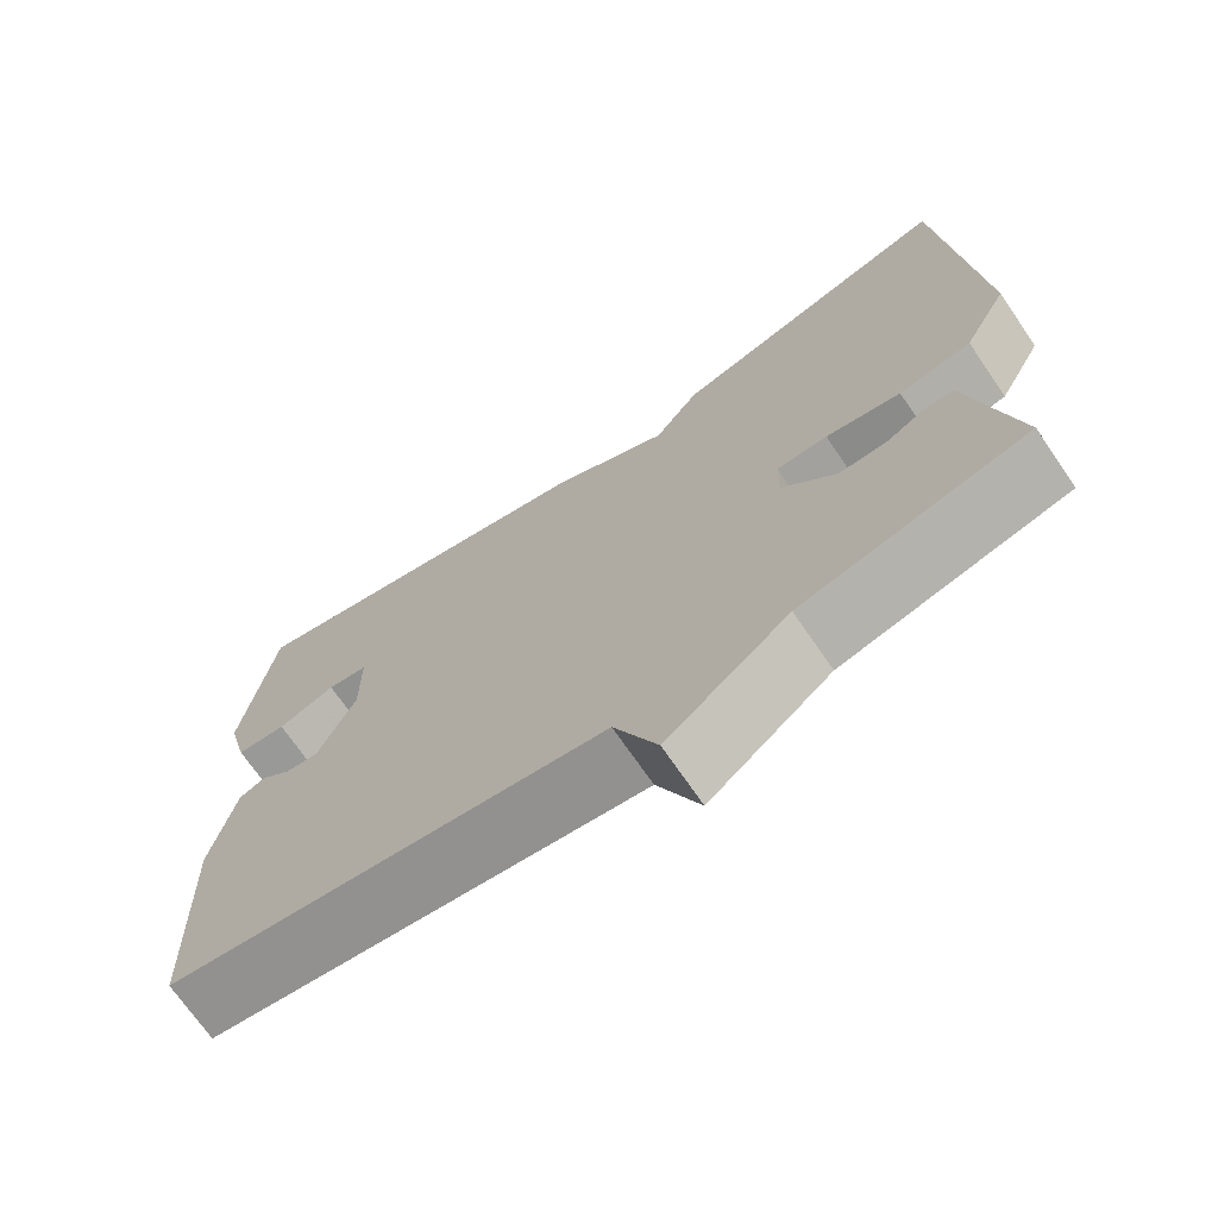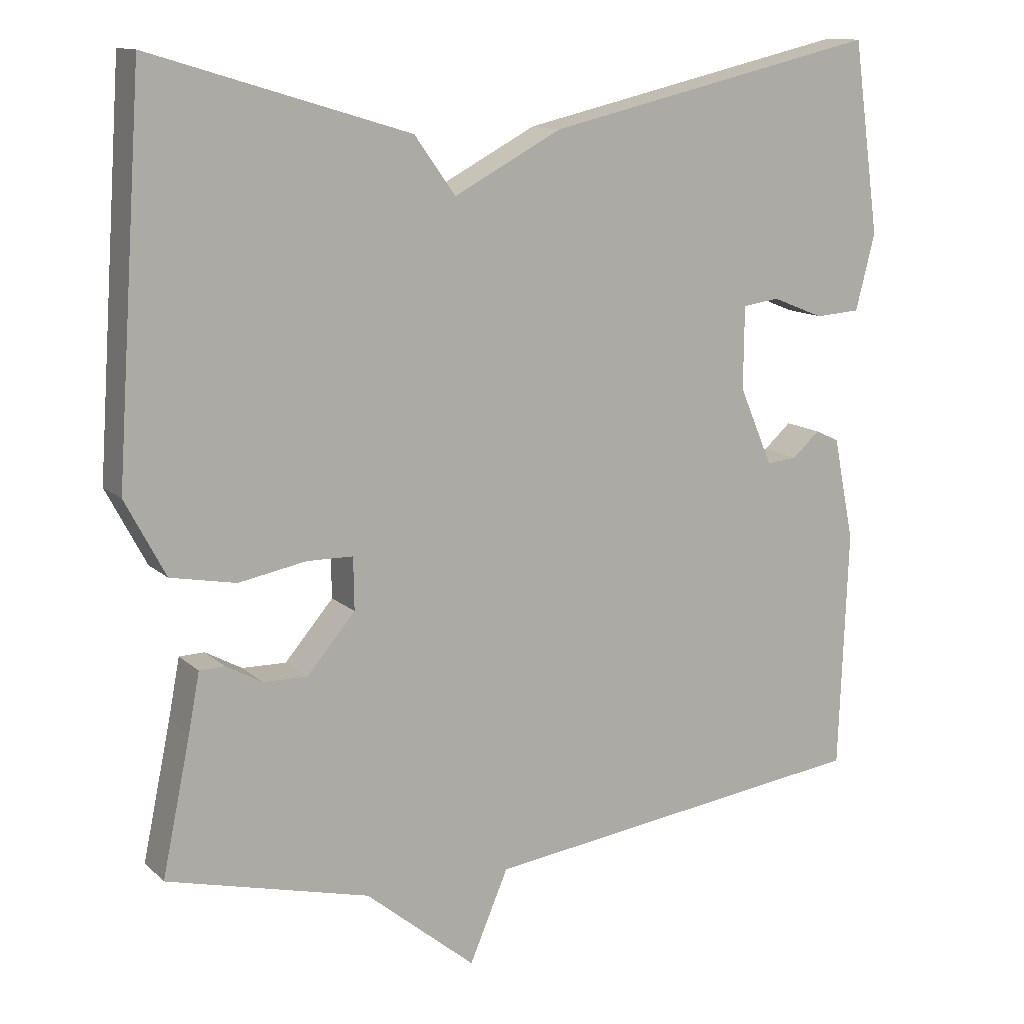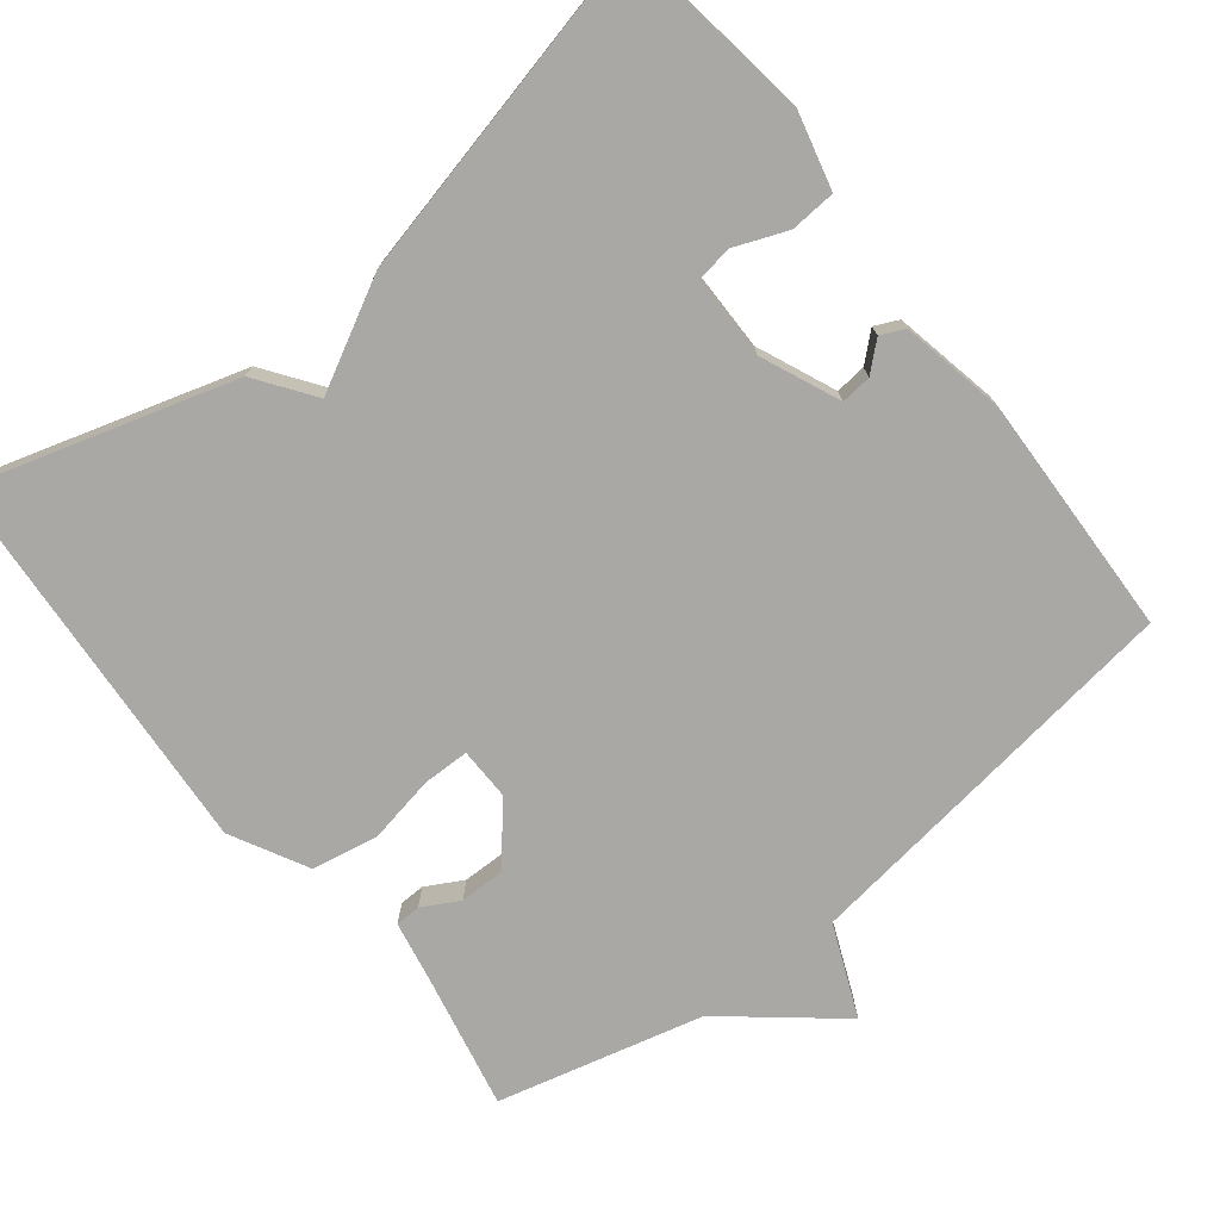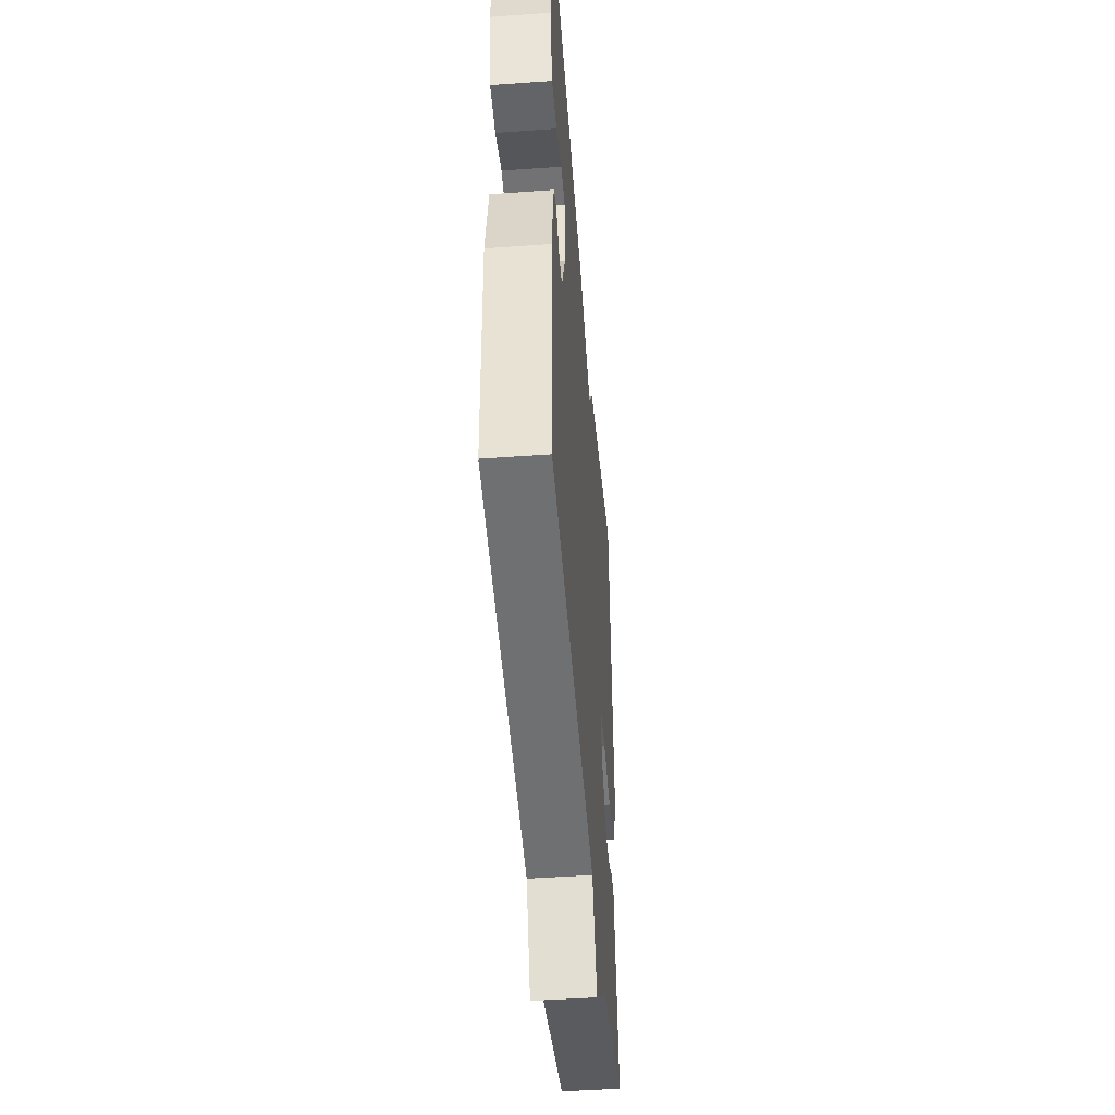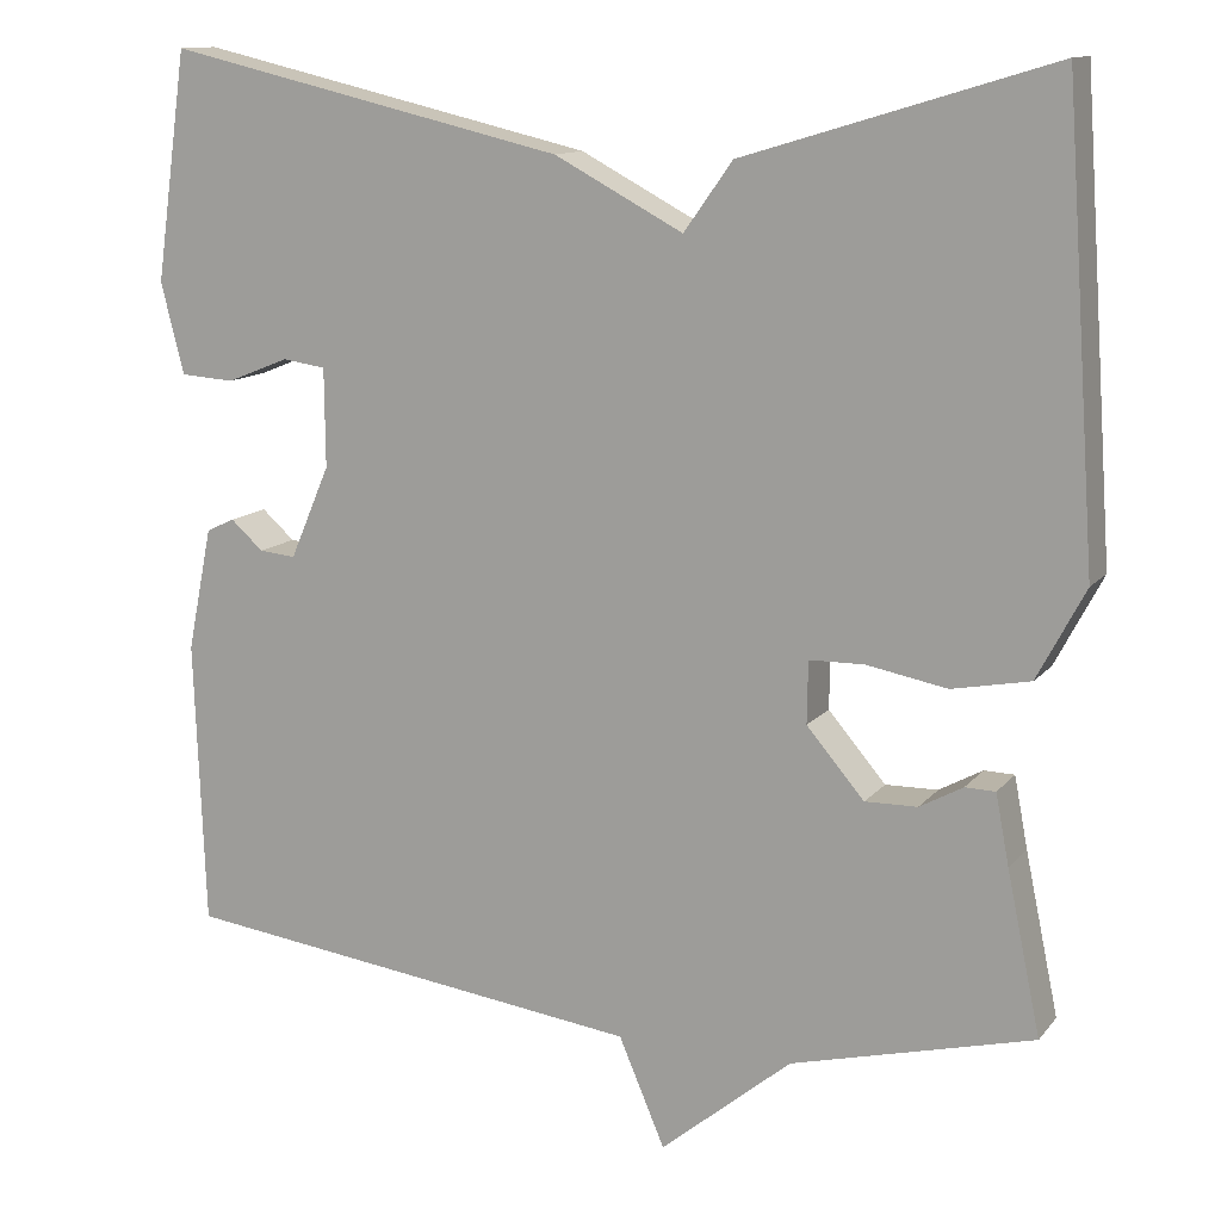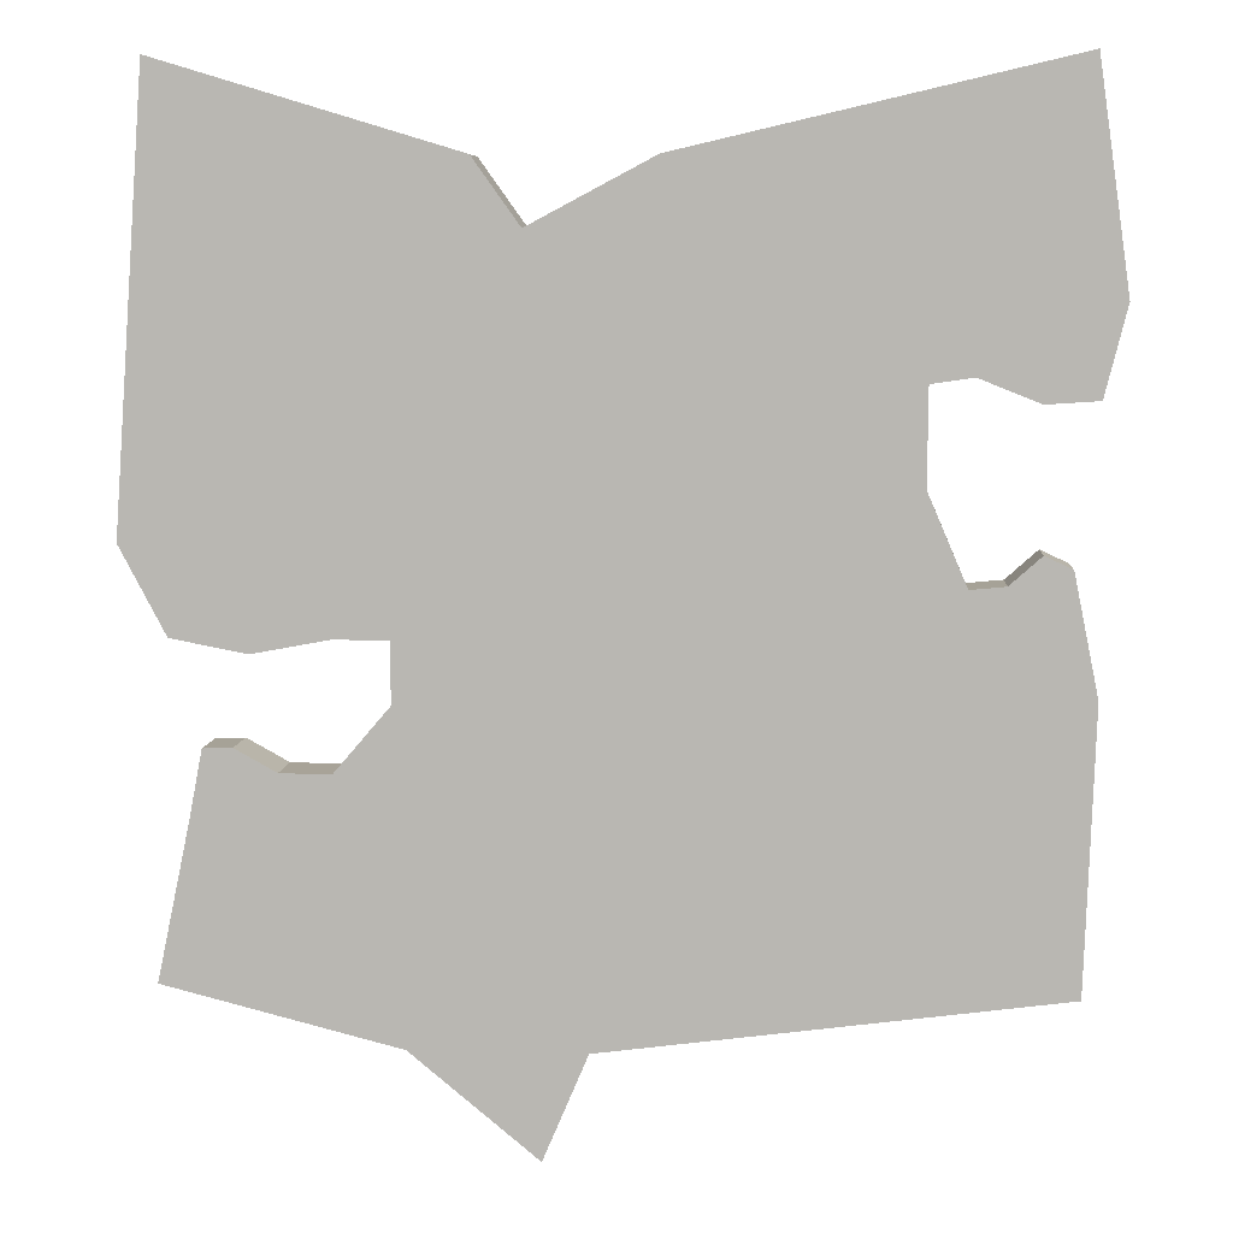
<metadata>
{"format":"obj","ext":"obj","renderer":"f3d","projection":"perspective","resolution":1024,"background":"white","views":[{"elev":-71.4,"azim":-145.5,"up":"+Z"},{"elev":12.5,"azim":-27.8,"up":"+Z"},{"elev":-75.0,"azim":38.4,"up":"+Y"},{"elev":-47.6,"azim":94.6,"up":"+Z"},{"elev":12.4,"azim":-156.3,"up":"+Z"},{"elev":6.8,"azim":4.4,"up":"+Z"}]}
</metadata>
<code>
v 0.5 0.07 -0.5
v -0.027 0.07 -0.569
v -0.079 0.07 -0.691
v -0.227 0.07 -0.569
v -0.5 0.07 -0.5
v -0.462 0.07 -0.318
v -0.447 0.07 -0.239
v -0.413 0.07 -0.238
v -0.364 0.07 -0.265
v -0.305 0.07 -0.266
v -0.24 0.07 -0.19
v -0.241 0.07 -0.12
v -0.303 0.07 -0.119
v -0.394 0.07 -0.136
v -0.482 0.07 -0.119
v -0.536 0.07 -0.017
v -0.5 0.07 0.5
v -0.152 0.07 0.395
v -0.097 0.07 0.318
v 0.048 0.07 0.395
v 0.5 0.07 0.5
v 0.536 0.07 0.242
v 0.51 0.07 0.139
v 0.449 0.07 0.135
v 0.379 0.07 0.163
v 0.33 0.07 0.156
v 0.329 0.07 0.045
v 0.374 0.07 -0.06
v 0.415 0.07 -0.056
v 0.452 0.07 -0.023
v 0.484 0.07 -0.038
v 0.512 0.07 -0.177
v 0.5 0 -0.5
v -0.027 0 -0.569
v -0.079 0 -0.691
v -0.227 0 -0.569
v -0.5 0 -0.5
v -0.462 0 -0.318
v -0.447 0 -0.239
v -0.413 0 -0.238
v -0.364 0 -0.265
v -0.305 0 -0.266
v -0.24 0 -0.19
v -0.241 0 -0.12
v -0.303 0 -0.119
v -0.394 0 -0.136
v -0.482 0 -0.119
v -0.536 0 -0.017
v -0.5 0 0.5
v -0.152 0 0.395
v -0.097 0 0.318
v 0.048 0 0.395
v 0.5 0 0.5
v 0.536 0 0.242
v 0.51 0 0.139
v 0.449 0 0.135
v 0.379 0 0.163
v 0.33 0 0.156
v 0.329 0 0.045
v 0.374 0 -0.06
v 0.415 0 -0.056
v 0.452 0 -0.023
v 0.484 0 -0.038
v 0.512 0 -0.177
f 32 1 2
f 31 32 2
f 30 31 2
f 29 30 2
f 28 29 2
f 27 28 2
f 26 27 2
f 23 24 25
f 22 23 25
f 21 22 25
f 20 21 25
f 19 20 25 26
f 17 18 19
f 16 17 19
f 15 16 19
f 14 15 19
f 13 14 19
f 12 13 19 26
f 11 12 26 2
f 6 7 8 9
f 6 9 10
f 5 6 10
f 4 5 10
f 4 10 11
f 3 4 11
f 2 3 11
f 34 33 64
f 34 64 63
f 34 63 62
f 34 62 61
f 34 61 60
f 34 60 59
f 34 59 58
f 57 56 55
f 57 55 54
f 57 54 53
f 57 53 52
f 58 57 52 51
f 51 50 49
f 51 49 48
f 51 48 47
f 51 47 46
f 51 46 45
f 58 51 45 44
f 34 58 44 43
f 41 40 39 38
f 42 41 38
f 42 38 37
f 42 37 36
f 43 42 36
f 43 36 35
f 43 35 34
f 1 33 34 2
f 2 34 35 3
f 3 35 36 4
f 4 36 37 5
f 5 37 38 6
f 6 38 39 7
f 7 39 40 8
f 8 40 41 9
f 9 41 42 10
f 10 42 43 11
f 11 43 44 12
f 12 44 45 13
f 13 45 46 14
f 14 46 47 15
f 15 47 48 16
f 16 48 49 17
f 17 49 50 18
f 18 50 51 19
f 19 51 52 20
f 20 52 53 21
f 21 53 54 22
f 22 54 55 23
f 23 55 56 24
f 24 56 57 25
f 25 57 58 26
f 26 58 59 27
f 27 59 60 28
f 28 60 61 29
f 29 61 62 30
f 30 62 63 31
f 31 63 64 32
f 32 64 33 1

</code>
